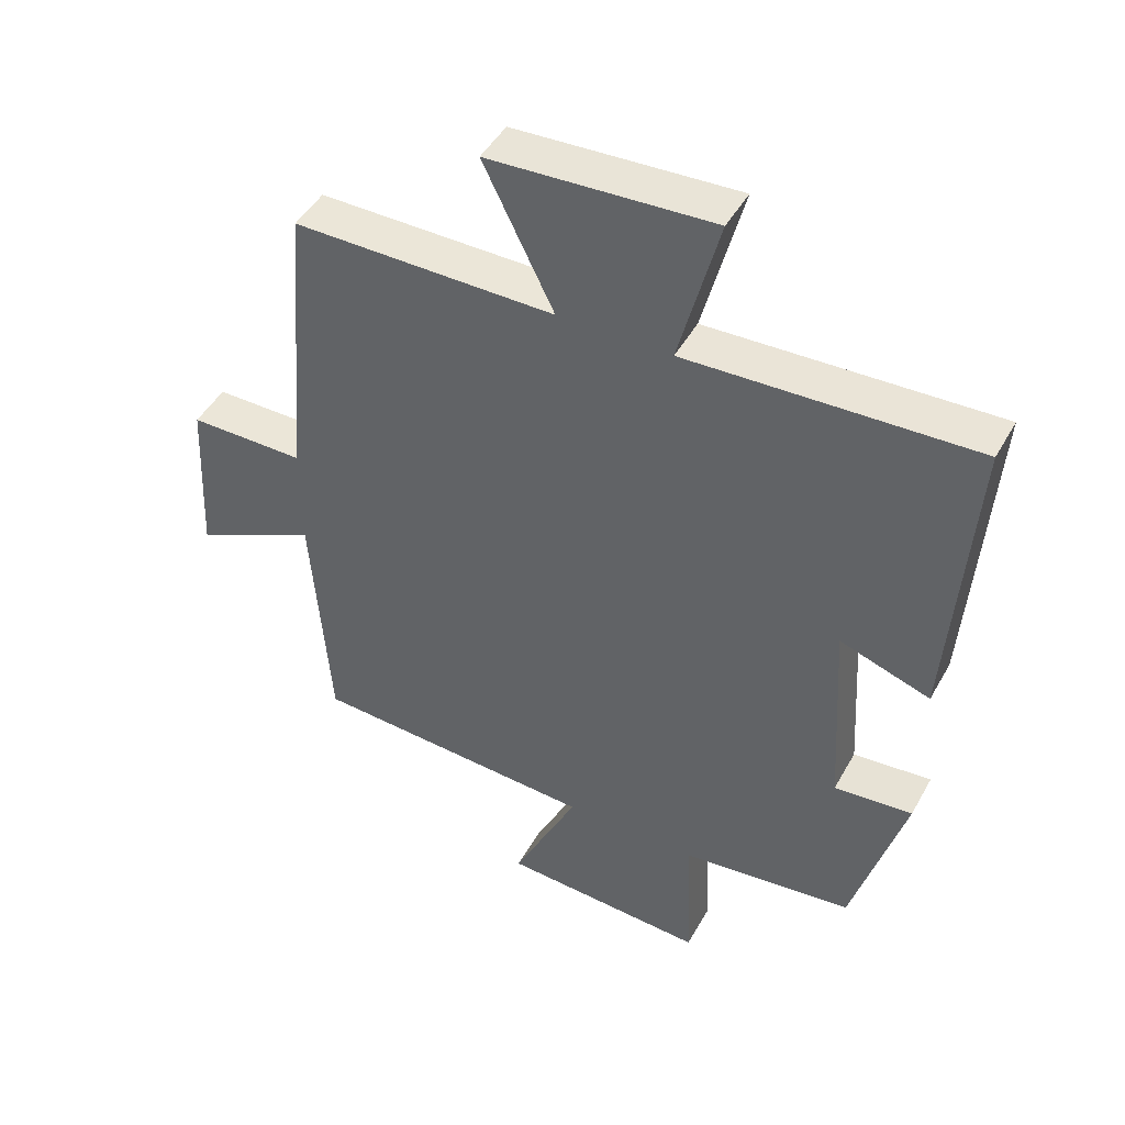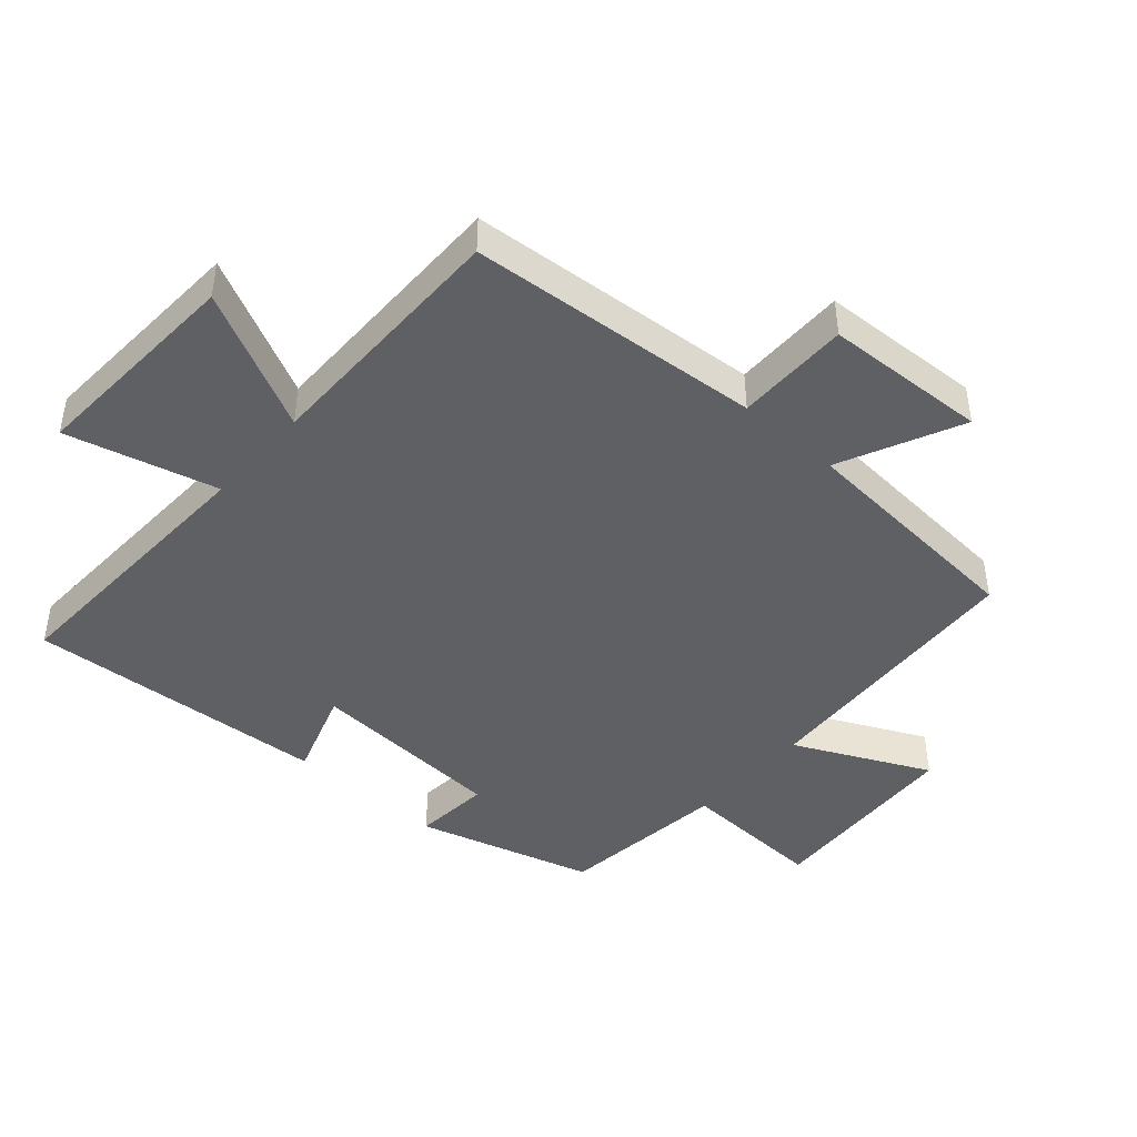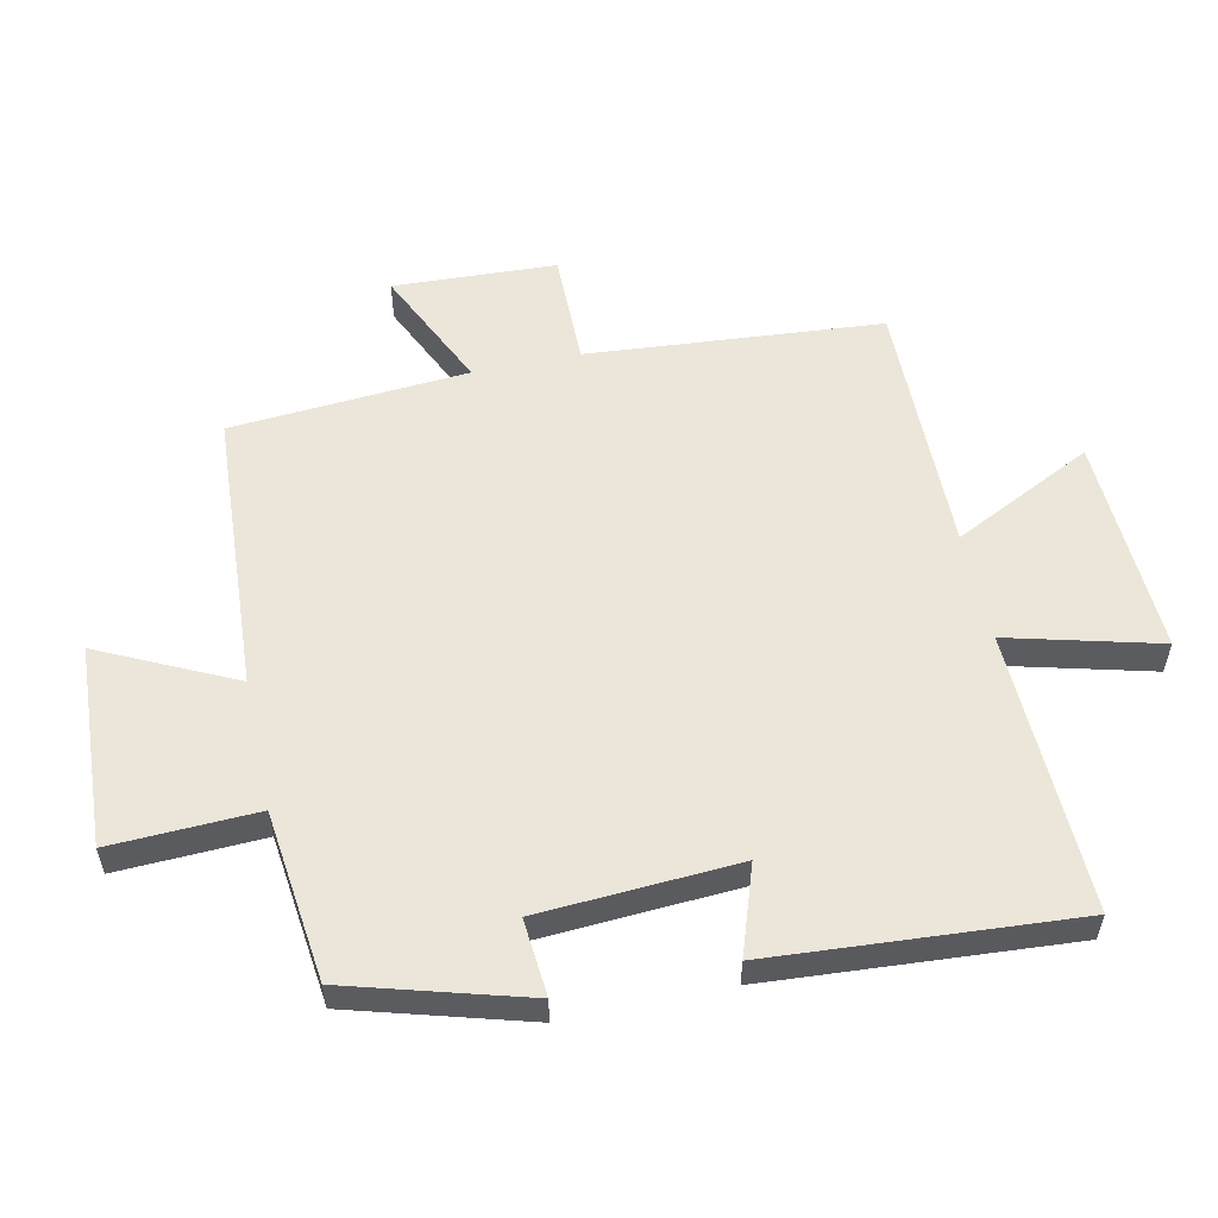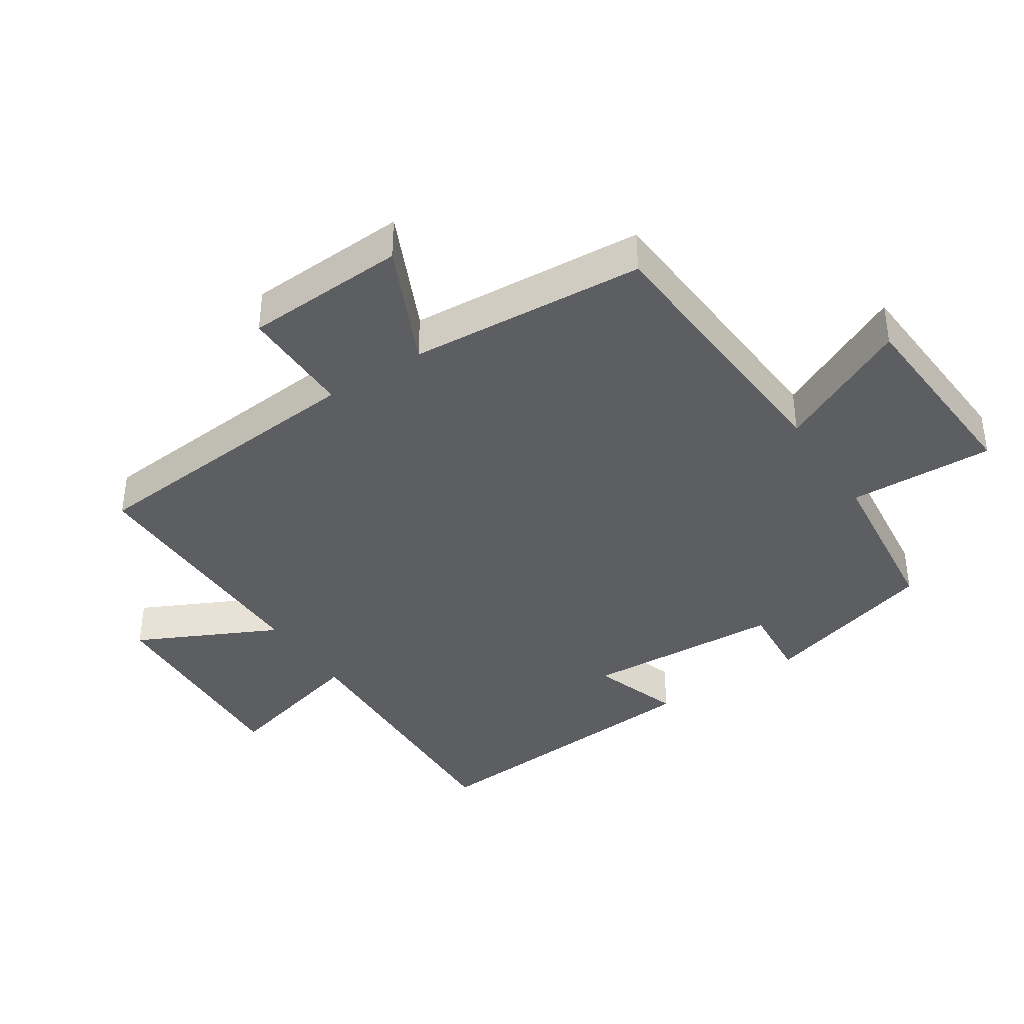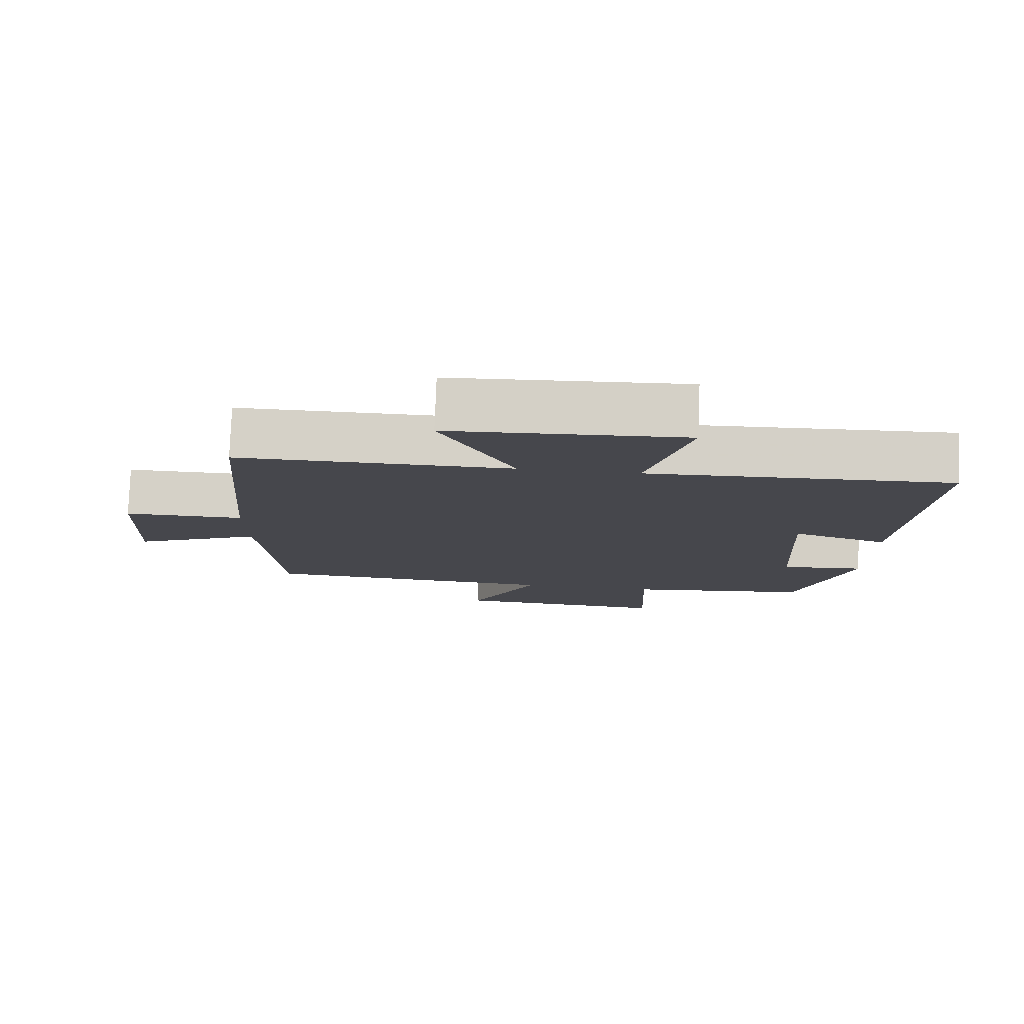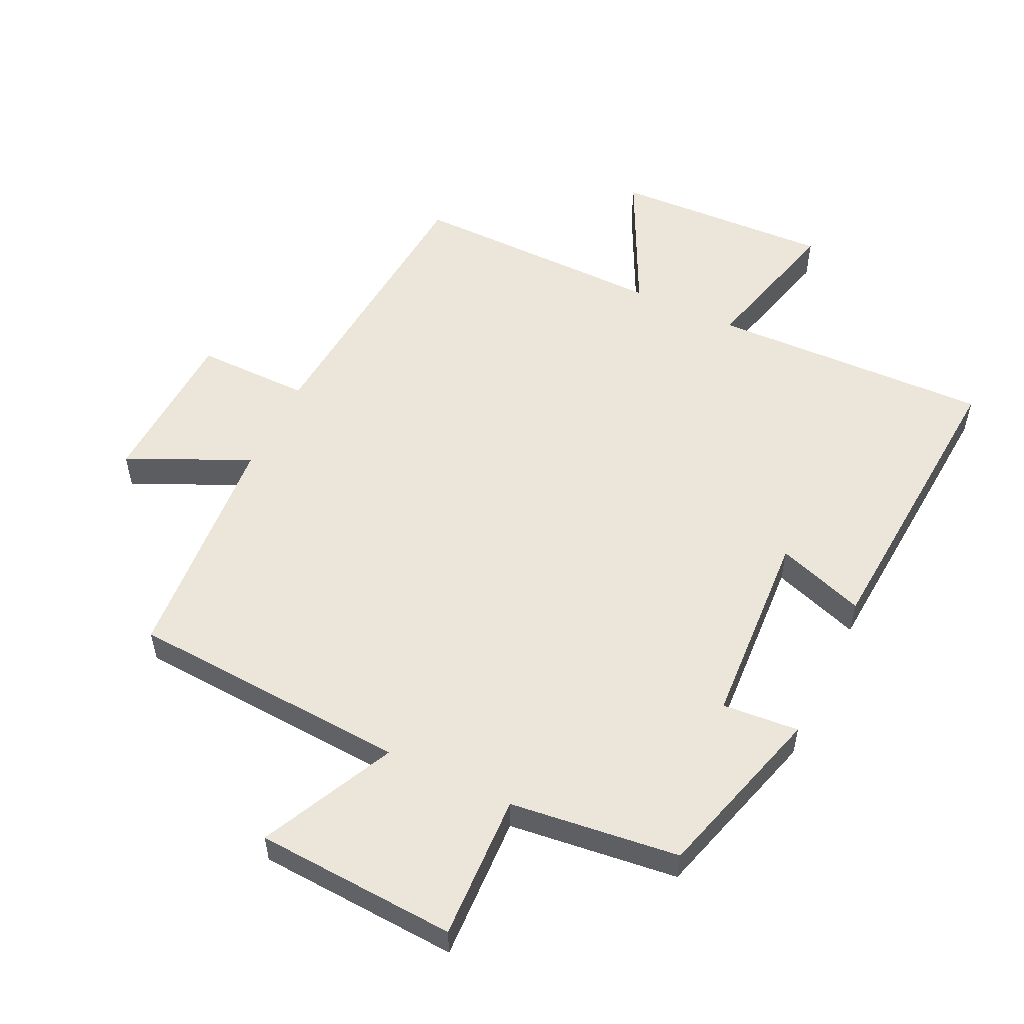
<metadata>
{"format":"obj","ext":"obj","renderer":"f3d","projection":"perspective","resolution":1024,"background":"white","views":[{"elev":46.1,"azim":-152.2,"up":"+Z"},{"elev":-44.4,"azim":48.5,"up":"+Y"},{"elev":56.1,"azim":-102.1,"up":"+Y"},{"elev":-39.0,"azim":123.5,"up":"+Y"},{"elev":79.1,"azim":-177.8,"up":"+Z"},{"elev":54.5,"azim":-154.4,"up":"+Y"}]}
</metadata>
<code>
v 0.463 0.07 0.503
v 0.5 0.07 0.052
v 0.675 0.07 0.053
v 0.687 0.07 -0.197
v 0.5 0.07 -0.11
v 0.473 0.07 -0.474
v 0.041 0.07 -0.5
v 0.14 0.07 -0.706
v -0.17 0.07 -0.724
v -0.161 0.07 -0.5
v -0.422 0.07 -0.469
v -0.5 0.07 -0.197
v -0.382 0.07 -0.207
v -0.364 0.07 0.097
v -0.5 0.07 0.051
v -0.533 0.07 0.515
v -0.101 0.07 0.5
v -0.161 0.07 0.731
v 0.175 0.07 0.715
v 0.069 0.07 0.5
v 0.463 0 0.503
v 0.5 0 0.052
v 0.675 0 0.053
v 0.687 0 -0.197
v 0.5 0 -0.11
v 0.473 0 -0.474
v 0.041 0 -0.5
v 0.14 0 -0.706
v -0.17 0 -0.724
v -0.161 0 -0.5
v -0.422 0 -0.469
v -0.5 0 -0.197
v -0.382 0 -0.207
v -0.364 0 0.097
v -0.5 0 0.051
v -0.533 0 0.515
v -0.101 0 0.5
v -0.161 0 0.731
v 0.175 0 0.715
v 0.069 0 0.5
f 17 18 19 20
f 14 15 16 17
f 13 14 17 20
f 10 11 12 13
f 20 1 2
f 13 20 2
f 10 13 2
f 7 8 9 10
f 7 10 2
f 6 7 2
f 5 6 2
f 2 3 4 5
f 40 39 38 37
f 37 36 35 34
f 40 37 34 33
f 33 32 31 30
f 22 21 40
f 22 40 33
f 22 33 30
f 30 29 28 27
f 22 30 27
f 22 27 26
f 22 26 25
f 25 24 23 22
f 1 21 22 2
f 2 22 23 3
f 3 23 24 4
f 4 24 25 5
f 5 25 26 6
f 6 26 27 7
f 7 27 28 8
f 8 28 29 9
f 9 29 30 10
f 10 30 31 11
f 11 31 32 12
f 12 32 33 13
f 13 33 34 14
f 14 34 35 15
f 15 35 36 16
f 16 36 37 17
f 17 37 38 18
f 18 38 39 19
f 19 39 40 20
f 20 40 21 1

</code>
